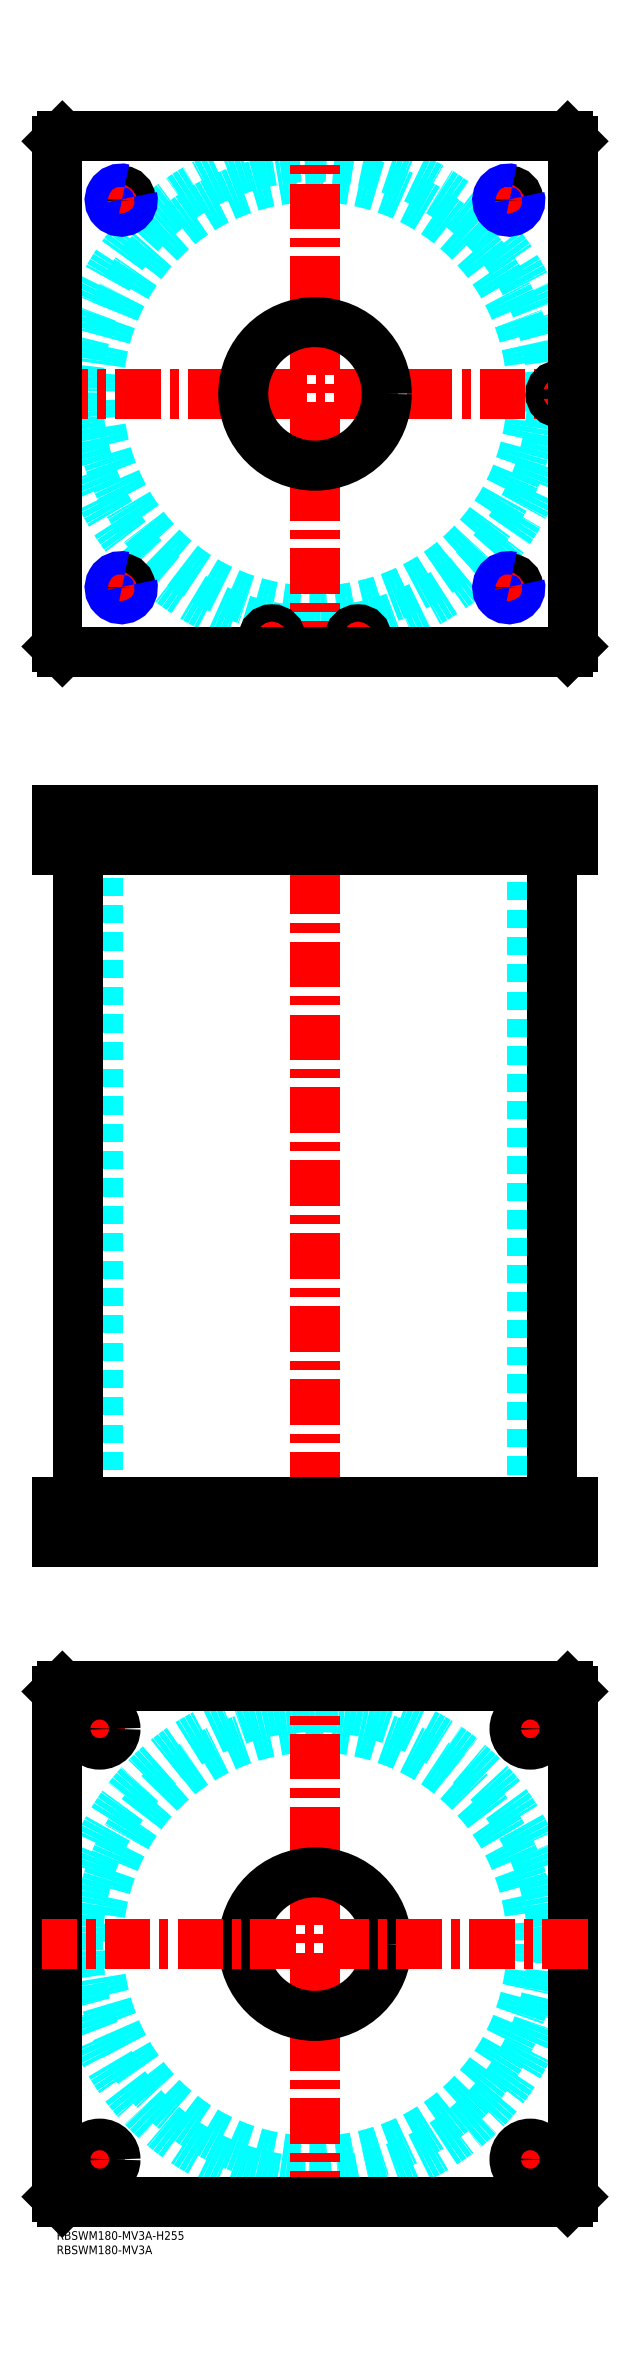
<metadata>
{"format":"dxf","ext":"dxf","renderer":"ezdxf+matplotlib","layout":"modelspace","background":"white","min_lineweight":24,"dpi":150}
</metadata>
<code>
0
SECTION
2
ENTITIES
0
TEXT
8
MSM_PART_NUMBER
10
0
20
-8
30
0
40
3
1
RBSWM180-MV3A
0
TEXT
8
MSM_PART_NUMBER
10
0
20
-3
30
0
40
3
1
RBSWM180-MV3A-H255
0
CIRCLE
8
MSM_DASHED
10
90
20
640
30
0
40
75.5
0
ARC
8
MSM_DASHED
10
90
20
640
30
0
40
82.6
50
1.231
51
358.8
0
LINE
8
MSM_CENTER
10
152.5
20
707.5
30
0
11
162.5
21
707.5
31
0
0
LINE
8
MSM_CENTER
10
157.5
20
702.5
30
0
11
157.5
21
712.5
31
0
0
LINE
8
MSM_CENTER
10
17.5
20
707.5
30
0
11
27.5
21
707.5
31
0
0
LINE
8
MSM_CENTER
10
22.5
20
702.5
30
0
11
22.5
21
712.5
31
0
0
LINE
8
MSM_CENTER
10
-5
20
640
30
0
11
185
21
640
31
0
0
LINE
8
MSM_CENTER
10
175
20
636
30
0
11
175
21
644
31
0
0
LINE
8
MSM_CENTER
10
101
20
555
30
0
11
109
21
555
31
0
0
LINE
8
MSM_CENTER
10
105
20
551
30
0
11
105
21
559
31
0
0
LINE
8
MSM_CENTER
10
71
20
555
30
0
11
79
21
555
31
0
0
LINE
8
MSM_CENTER
10
75
20
551
30
0
11
75
21
559
31
0
0
LINE
8
MSM_CENTER
10
152.5
20
572.5
30
0
11
162.5
21
572.5
31
0
0
LINE
8
MSM_CENTER
10
157.5
20
567.5
30
0
11
157.5
21
577.5
31
0
0
LINE
8
MSM_CENTER
10
17.5
20
572.5
30
0
11
27.5
21
572.5
31
0
0
LINE
8
MSM_CENTER
10
22.5
20
567.5
30
0
11
22.5
21
577.5
31
0
0
LINE
8
MSM_CENTER
10
90
20
545
30
0
11
90
21
735
31
0
0
ARC
8
MSM_CONTINUOUS
10
90
20
640
30
0
40
82.6
50
358.8
51
1.231
0
CIRCLE
8
MSM_CONTINUOUS
10
157.5
20
707.5
30
0
40
3.324
0
CIRCLE
8
MSM_CONTINUOUS
10
22.5
20
707.5
30
0
40
3.324
0
LINE
8
MSM_CONTINUOUS
10
0
20
728
30
0
11
0
21
552
31
0
0
LINE
8
MSM_CONTINUOUS
10
2
20
550
30
0
11
178
21
550
31
0
0
LINE
8
MSM_CONTINUOUS
10
180
20
552
30
0
11
180
21
728
31
0
0
CIRCLE
8
MSM_CONTINUOUS
10
175
20
640
30
0
40
3
0
CIRCLE
8
MSM_CONTINUOUS
10
105
20
555
30
0
40
3
0
CIRCLE
8
MSM_CONTINUOUS
10
75
20
555
30
0
40
3
0
CIRCLE
8
MSM_CONTINUOUS
10
90
20
640
30
0
40
25
0
LINE
8
MSM_CONTINUOUS
10
0
20
552
30
0
11
2
21
550
31
0
0
LINE
8
MSM_CONTINUOUS
10
178
20
550
30
0
11
180
21
552
31
0
0
LINE
8
MSM_CONTINUOUS
10
180
20
728
30
0
11
178
21
730
31
0
0
LINE
8
MSM_CONTINUOUS
10
178
20
730
30
0
11
2
21
730
31
0
0
LINE
8
MSM_CONTINUOUS
10
2
20
730
30
0
11
0
21
728
31
0
0
CIRCLE
8
MSM_CONTINUOUS
10
157.5
20
572.5
30
0
40
3.324
0
CIRCLE
8
MSM_CONTINUOUS
10
22.5
20
572.5
30
0
40
3.324
0
ARC
8
MSM_NARROW
10
157.5
20
572.5
30
0
40
4
50
75
51
15
0
ARC
8
MSM_NARROW
10
157.5
20
707.5
30
0
40
4
50
75
51
15
0
ARC
8
MSM_NARROW
10
22.5
20
707.5
30
0
40
4
50
75
51
15
0
ARC
8
MSM_NARROW
10
22.5
20
572.5
30
0
40
4
50
75
51
15
0
CIRCLE
8
MSM_DASHED
10
90
20
100
30
0
40
82.6
0
CIRCLE
8
MSM_DASHED
10
90
20
100
30
0
40
75.5
0
LINE
8
MSM_CENTER
10
90
20
5
30
0
11
90
21
195
31
0
0
LINE
8
MSM_CENTER
10
8.5
20
175
30
0
11
21.5
21
175
31
0
0
LINE
8
MSM_CENTER
10
15
20
168.5
30
0
11
15
21
181.5
31
0
0
LINE
8
MSM_CENTER
10
158.5
20
25
30
0
11
171.5
21
25
31
0
0
LINE
8
MSM_CENTER
10
165
20
18.5
30
0
11
165
21
31.5
31
0
0
LINE
8
MSM_CENTER
10
8.5
20
25
30
0
11
21.5
21
25
31
0
0
LINE
8
MSM_CENTER
10
15
20
18.5
30
0
11
15
21
31.5
31
0
0
LINE
8
MSM_CENTER
10
158.5
20
175
30
0
11
171.5
21
175
31
0
0
LINE
8
MSM_CENTER
10
165
20
168.5
30
0
11
165
21
181.4
31
0
0
LINE
8
MSM_CONTINUOUS
10
180
20
12
30
0
11
178
21
10
31
0
0
LINE
8
MSM_CONTINUOUS
10
180
20
188
30
0
11
180
21
12
31
0
0
LINE
8
MSM_CONTINUOUS
10
178
20
190
30
0
11
180
21
188
31
0
0
LINE
8
MSM_CONTINUOUS
10
2
20
190
30
0
11
178
21
190
31
0
0
LINE
8
MSM_CONTINUOUS
10
0
20
188
30
0
11
2
21
190
31
0
0
LINE
8
MSM_CONTINUOUS
10
0
20
12
30
0
11
0
21
188
31
0
0
CIRCLE
8
MSM_CONTINUOUS
10
15
20
175
30
0
40
5.5
0
CIRCLE
8
MSM_CONTINUOUS
10
90
20
100
30
0
40
25
0
CIRCLE
8
MSM_CONTINUOUS
10
165
20
25
30
0
40
5.5
0
CIRCLE
8
MSM_CONTINUOUS
10
15
20
25
30
0
40
5.5
0
CIRCLE
8
MSM_CONTINUOUS
10
165
20
175
30
0
40
5.5
0
LINE
8
MSM_CONTINUOUS
10
2
20
10
30
0
11
0
21
12
31
0
0
LINE
8
MSM_CONTINUOUS
10
178
20
10
30
0
11
2
21
10
31
0
0
LINE
8
MSM_CENTER
10
185
20
100
30
0
11
-5
21
100
31
0
0
LINE
8
MSM_DASHED
10
172.5
20
483
30
0
11
172.5
21
481
31
0
0
LINE
8
MSM_DASHED
10
177.5
20
481
30
0
11
177.5
21
483
31
0
0
LINE
8
MSM_DASHED
10
172
20
494.8
30
0
11
172
21
483
31
0
0
LINE
8
MSM_DASHED
10
178
20
483
30
0
11
172
21
483
31
0
0
LINE
8
MSM_DASHED
10
178
20
494.8
30
0
11
178.2
21
495
31
0
0
LINE
8
MSM_DASHED
10
171.8
20
495
30
0
11
172
21
494.8
31
0
0
LINE
8
MSM_DASHED
10
178
20
494.8
30
0
11
172
21
494.8
31
0
0
LINE
8
MSM_DASHED
10
115
20
240
30
0
11
115
21
254
31
0
0
LINE
8
MSM_DASHED
10
65
20
254
30
0
11
65
21
240
31
0
0
LINE
8
MSM_DASHED
10
115
20
481
30
0
11
115
21
495
31
0
0
LINE
8
MSM_DASHED
10
65
20
495
30
0
11
65
21
481
31
0
0
LINE
8
MSM_DASHED
10
154.2
20
494.3
30
0
11
154.2
21
481.7
31
0
0
LINE
8
MSM_DASHED
10
160.8
20
481.7
30
0
11
160.8
21
494.3
31
0
0
LINE
8
MSM_DASHED
10
19.18
20
494.3
30
0
11
19.18
21
481.7
31
0
0
LINE
8
MSM_DASHED
10
25.82
20
481.7
30
0
11
25.82
21
494.3
31
0
0
LINE
8
MSM_DASHED
10
19.18
20
481.7
30
0
11
18.5
21
481
31
0
0
LINE
8
MSM_DASHED
10
26.5
20
481
30
0
11
25.82
21
481.7
31
0
0
LINE
8
MSM_DASHED
10
25.82
20
481.7
30
0
11
19.18
21
481.7
31
0
0
LINE
8
MSM_DASHED
10
160.8
20
494.3
30
0
11
161.5
21
495
31
0
0
LINE
8
MSM_DASHED
10
153.5
20
495
30
0
11
154.2
21
494.3
31
0
0
LINE
8
MSM_DASHED
10
160.8
20
494.3
30
0
11
154.2
21
494.3
31
0
0
LINE
8
MSM_DASHED
10
154.2
20
481.7
30
0
11
153.5
21
481
31
0
0
LINE
8
MSM_DASHED
10
161.5
20
481
30
0
11
160.8
21
481.7
31
0
0
LINE
8
MSM_DASHED
10
160.8
20
481.7
30
0
11
154.2
21
481.7
31
0
0
LINE
8
MSM_DASHED
10
25.82
20
494.3
30
0
11
26.5
21
495
31
0
0
LINE
8
MSM_DASHED
10
18.5
20
495
30
0
11
19.18
21
494.3
31
0
0
LINE
8
MSM_DASHED
10
25.82
20
494.3
30
0
11
19.18
21
494.3
31
0
0
LINE
8
MSM_DASHED
10
14.5
20
481
30
0
11
14.5
21
254
31
0
0
LINE
8
MSM_DASHED
10
165.5
20
254
30
0
11
165.5
21
481
31
0
0
LINE
8
MSM_DASHED
10
9.5
20
254
30
0
11
9.5
21
240
31
0
0
LINE
8
MSM_DASHED
10
20.5
20
240
30
0
11
20.5
21
254
31
0
0
LINE
8
MSM_DASHED
10
159.5
20
254
30
0
11
159.5
21
240
31
0
0
LINE
8
MSM_DASHED
10
170.5
20
240
30
0
11
170.5
21
254
31
0
0
LINE
8
MSM_DASHED
10
102.5
20
483
30
0
11
102.5
21
481
31
0
0
LINE
8
MSM_DASHED
10
107.5
20
481
30
0
11
107.5
21
483
31
0
0
LINE
8
MSM_DASHED
10
72.5
20
483
30
0
11
72.5
21
481
31
0
0
LINE
8
MSM_DASHED
10
77.5
20
481
30
0
11
77.5
21
483
31
0
0
LINE
8
MSM_DASHED
10
102
20
494.8
30
0
11
102
21
483
31
0
0
LINE
8
MSM_DASHED
10
108
20
483
30
0
11
108
21
494.8
31
0
0
LINE
8
MSM_DASHED
10
108
20
483
30
0
11
102
21
483
31
0
0
LINE
8
MSM_DASHED
10
72
20
494.8
30
0
11
72
21
483
31
0
0
LINE
8
MSM_DASHED
10
78
20
483
30
0
11
78
21
494.8
31
0
0
LINE
8
MSM_DASHED
10
78
20
483
30
0
11
72
21
483
31
0
0
LINE
8
MSM_DASHED
10
78
20
494.8
30
0
11
78.2
21
495
31
0
0
LINE
8
MSM_DASHED
10
71.8
20
495
30
0
11
72
21
494.8
31
0
0
LINE
8
MSM_DASHED
10
78
20
494.8
30
0
11
72
21
494.8
31
0
0
LINE
8
MSM_DASHED
10
108
20
494.8
30
0
11
108.2
21
495
31
0
0
LINE
8
MSM_DASHED
10
101.8
20
495
30
0
11
102
21
494.8
31
0
0
LINE
8
MSM_DASHED
10
108
20
494.8
30
0
11
102
21
494.8
31
0
0
LINE
8
MSM_DASHED
10
161.5
20
495
30
0
11
161.5
21
481
31
0
0
LINE
8
MSM_DASHED
10
153.5
20
495
30
0
11
153.5
21
481
31
0
0
LINE
8
MSM_DASHED
10
26.5
20
495
30
0
11
26.5
21
481
31
0
0
LINE
8
MSM_DASHED
10
18.5
20
495
30
0
11
18.5
21
481
31
0
0
LINE
8
MSM_CENTER
10
175
20
496
30
0
11
175
21
480
31
0
0
LINE
8
MSM_CENTER
10
105
20
496
30
0
11
105
21
480
31
0
0
LINE
8
MSM_CENTER
10
75
20
496
30
0
11
75
21
480
31
0
0
LINE
8
MSM_CENTER
10
157.5
20
496
30
0
11
157.5
21
480
31
0
0
LINE
8
MSM_CENTER
10
22.5
20
496
30
0
11
22.5
21
480
31
0
0
LINE
8
MSM_CENTER
10
90
20
500
30
0
11
90
21
235
31
0
0
LINE
8
MSM_CENTER
10
165
20
239
30
0
11
165
21
255
31
0
0
LINE
8
MSM_CENTER
10
15
20
239
30
0
11
15
21
255
31
0
0
LINE
8
MSM_CONTINUOUS
10
7.4
20
481
30
0
11
7.4
21
254
31
0
0
LINE
8
MSM_CONTINUOUS
10
172.6
20
254
30
0
11
172.6
21
481
31
0
0
LINE
8
MSM_CONTINUOUS
10
0
20
254
30
0
11
180
21
254
31
0
0
LINE
8
MSM_CONTINUOUS
10
0
20
240
30
0
11
180
21
240
31
0
0
LINE
8
MSM_CONTINUOUS
10
180
20
254
30
0
11
180
21
240
31
0
0
LINE
8
MSM_CONTINUOUS
10
178
20
254
30
0
11
178
21
240
31
0
0
LINE
8
MSM_CONTINUOUS
10
180
20
481
30
0
11
180
21
495
31
0
0
LINE
8
MSM_CONTINUOUS
10
178
20
481
30
0
11
178
21
495
31
0
0
LINE
8
MSM_CONTINUOUS
10
0
20
495
30
0
11
180
21
495
31
0
0
LINE
8
MSM_CONTINUOUS
10
0
20
481
30
0
11
0
21
495
31
0
0
LINE
8
MSM_CONTINUOUS
10
0
20
481
30
0
11
180
21
481
31
0
0
LINE
8
MSM_CONTINUOUS
10
2
20
481
30
0
11
2
21
495
31
0
0
LINE
8
MSM_CONTINUOUS
10
2
20
254
30
0
11
2
21
240
31
0
0
LINE
8
MSM_CONTINUOUS
10
0
20
254
30
0
11
0
21
240
31
0
0
VIEWPORT
8
0
10
145.3
20
101.8
30
0
40
467.1
41
222.2
68
     1
69
     1
0
VIEWPORT
8
MSM_DIMENSION
10
145.3
20
101.8
30
0
40
232.5
41
162.9
68
     2
69
     2
0
ENDSEC
0
EOF

</code>
